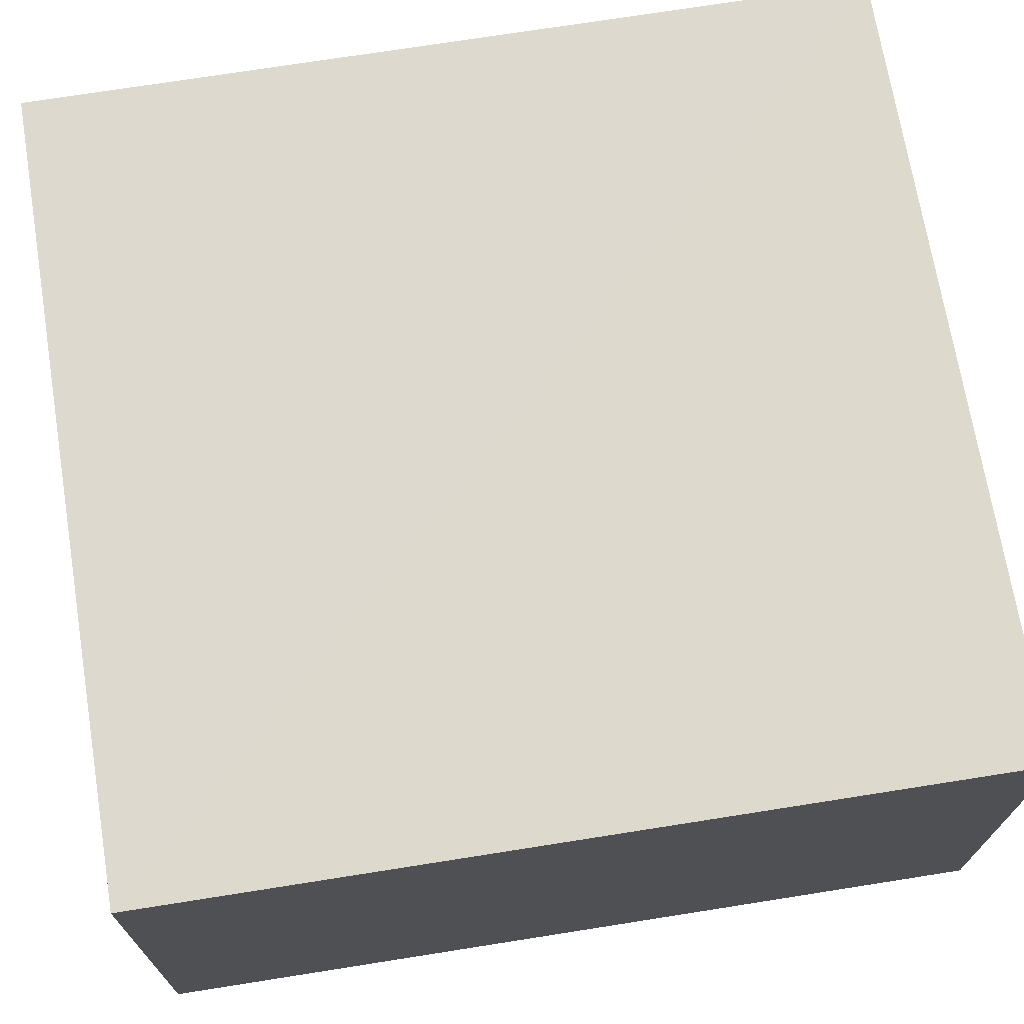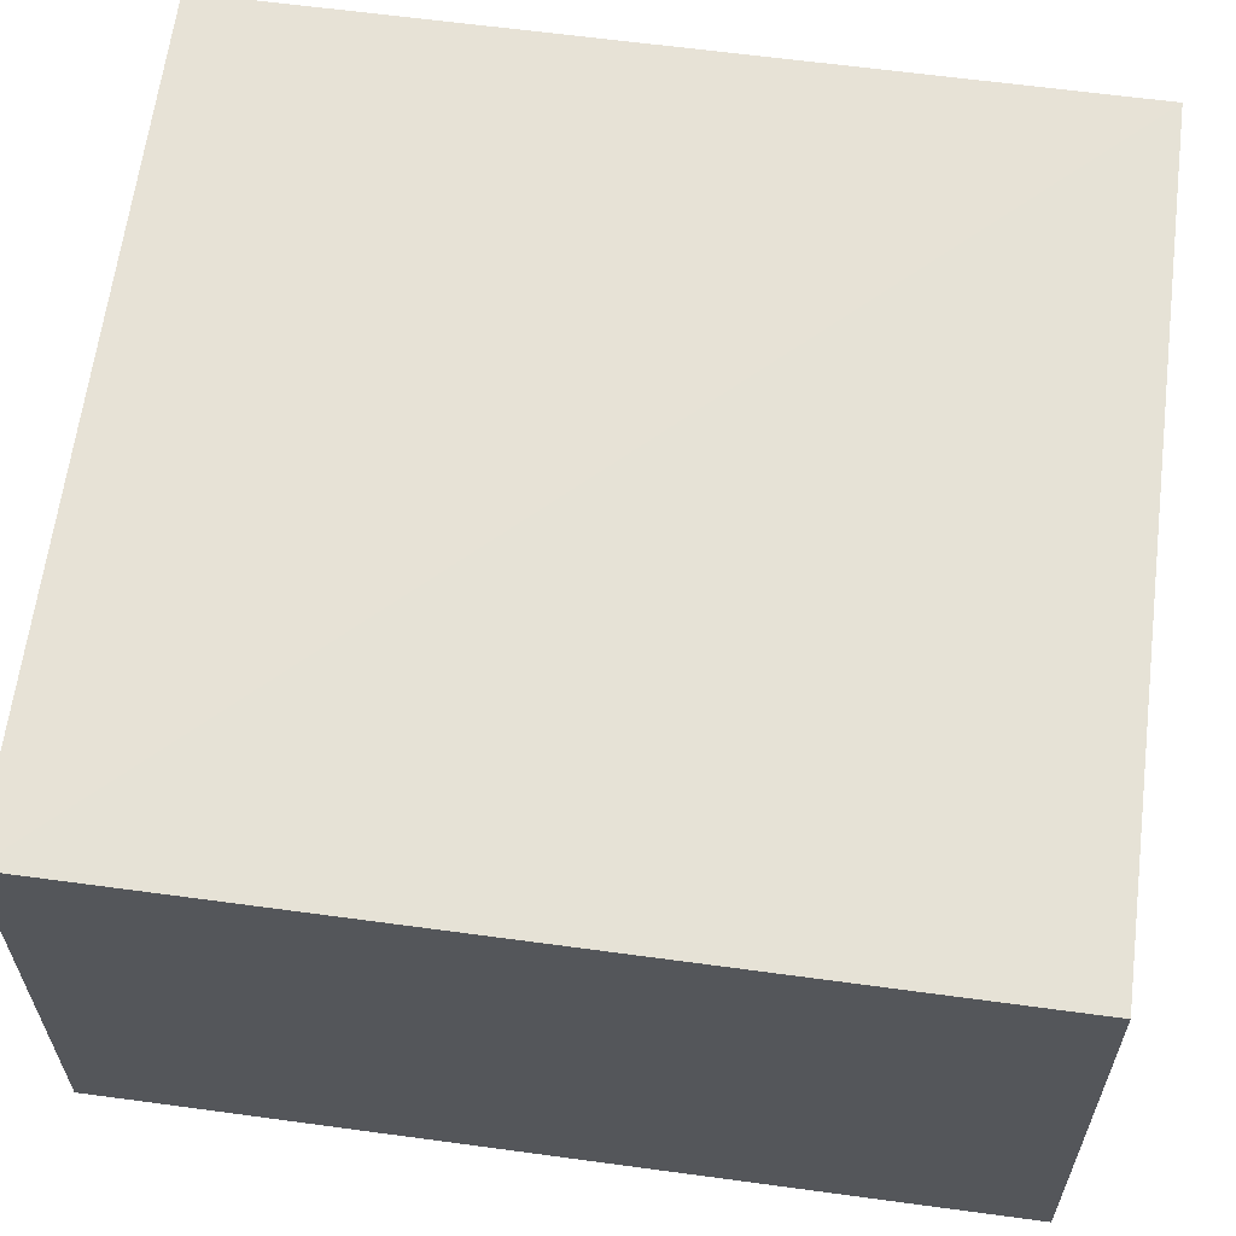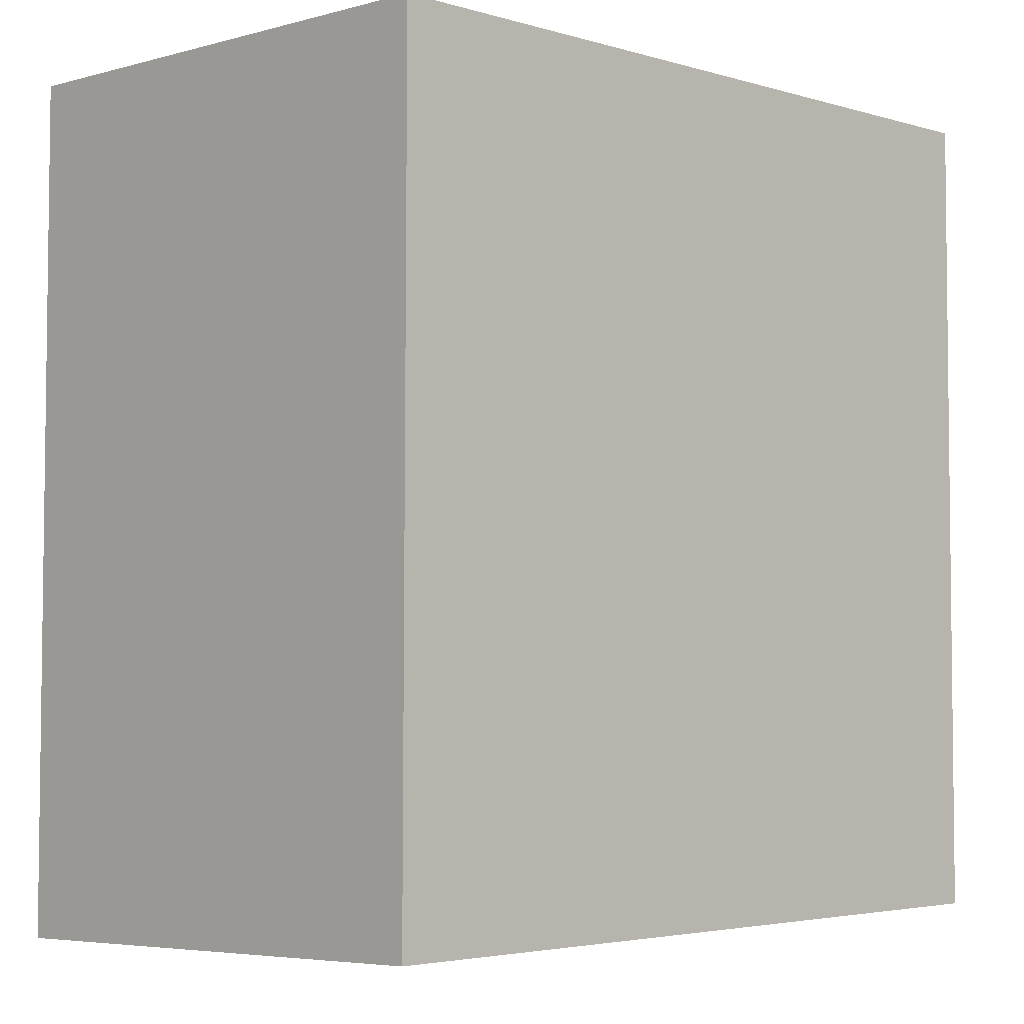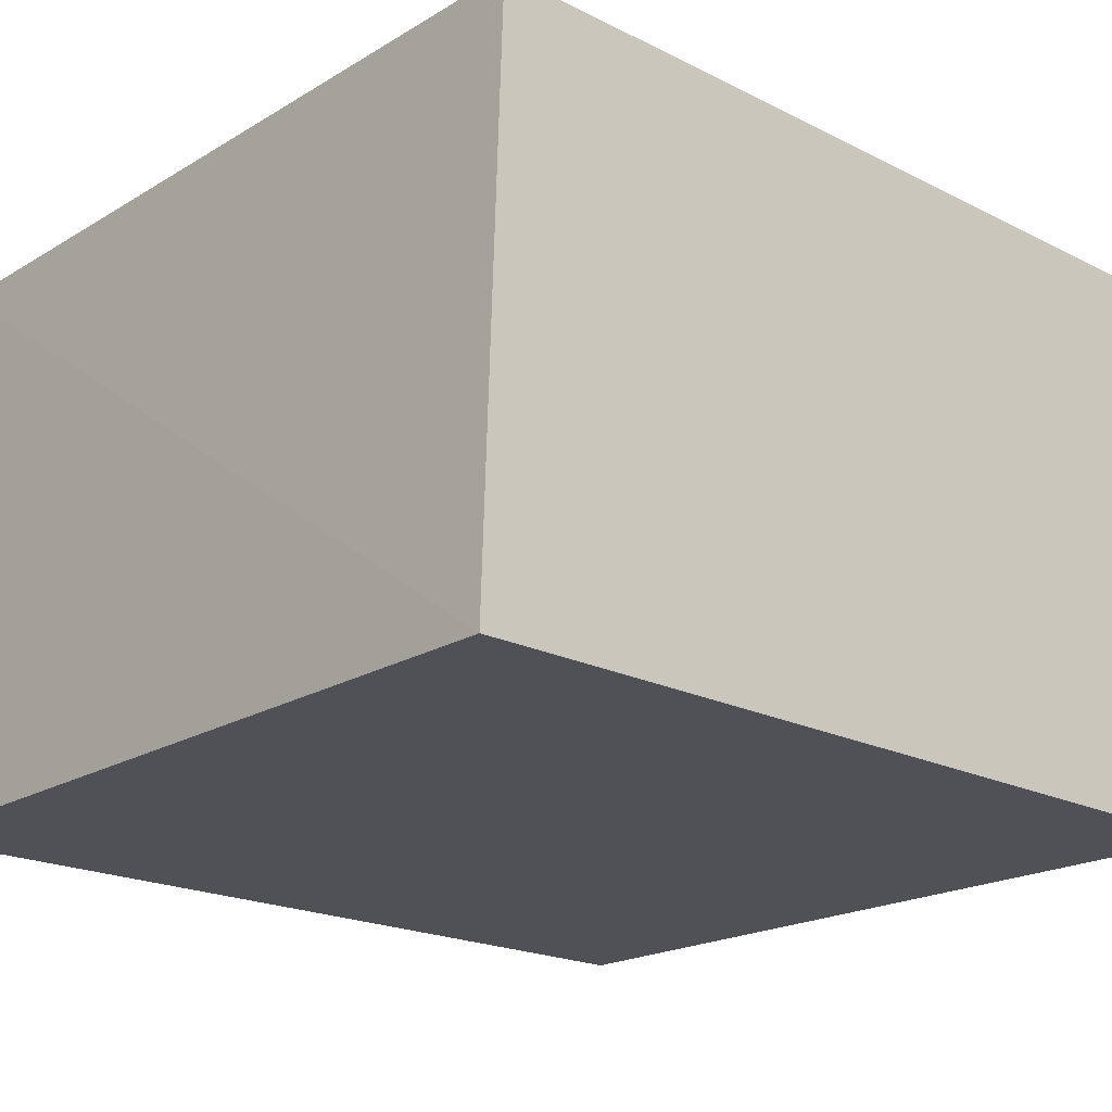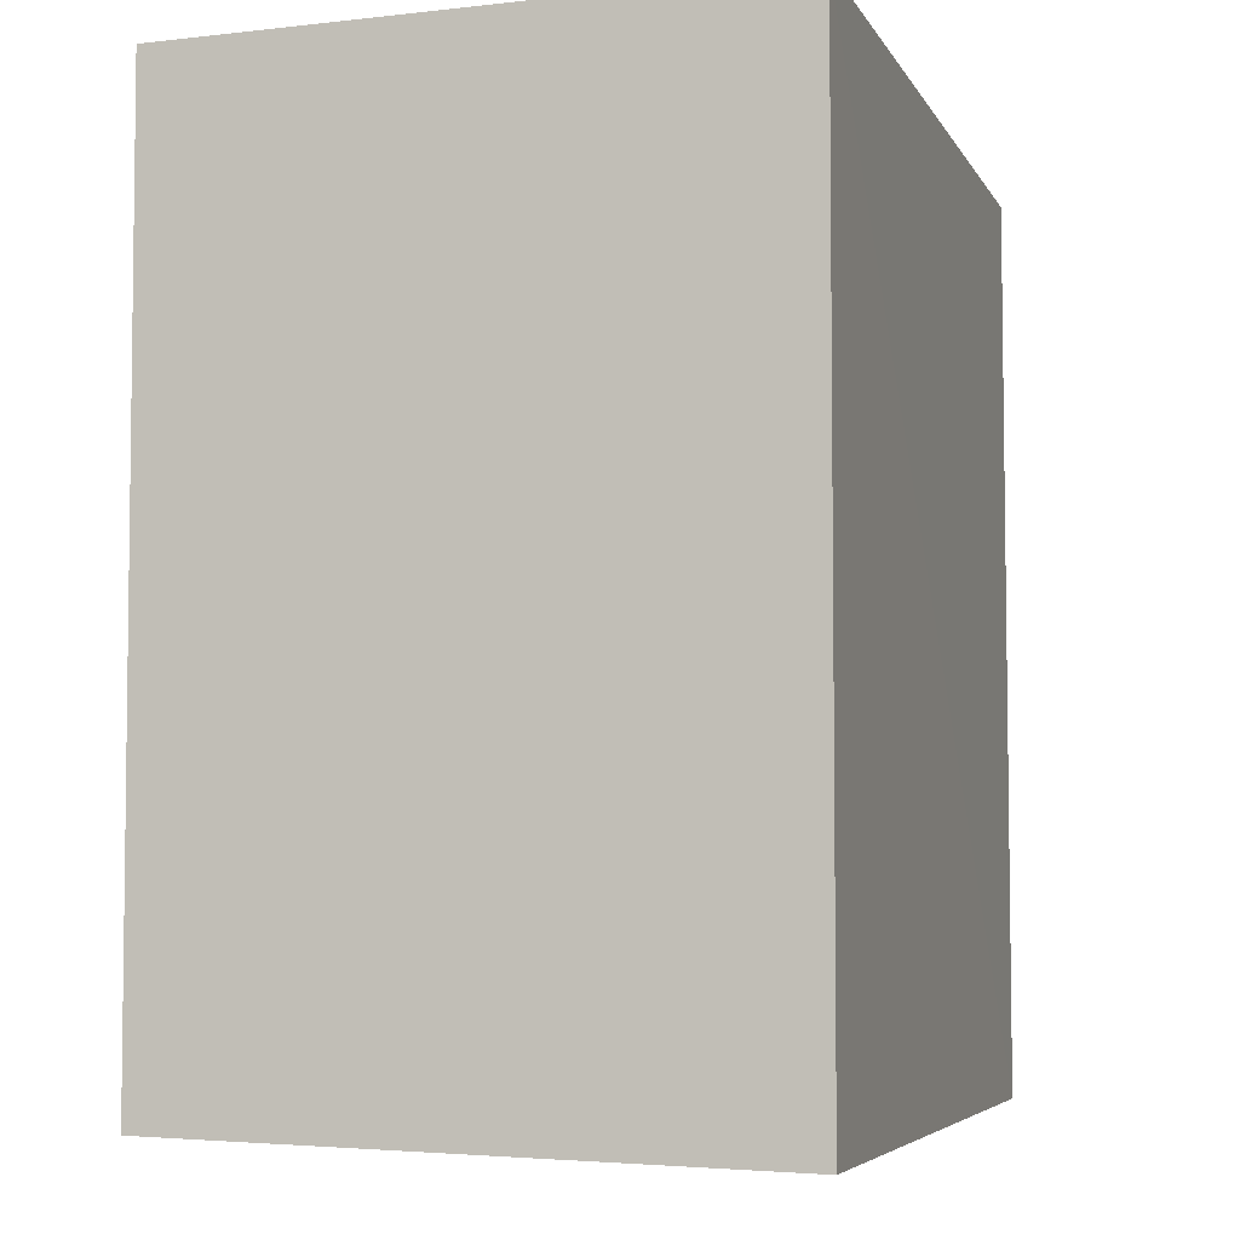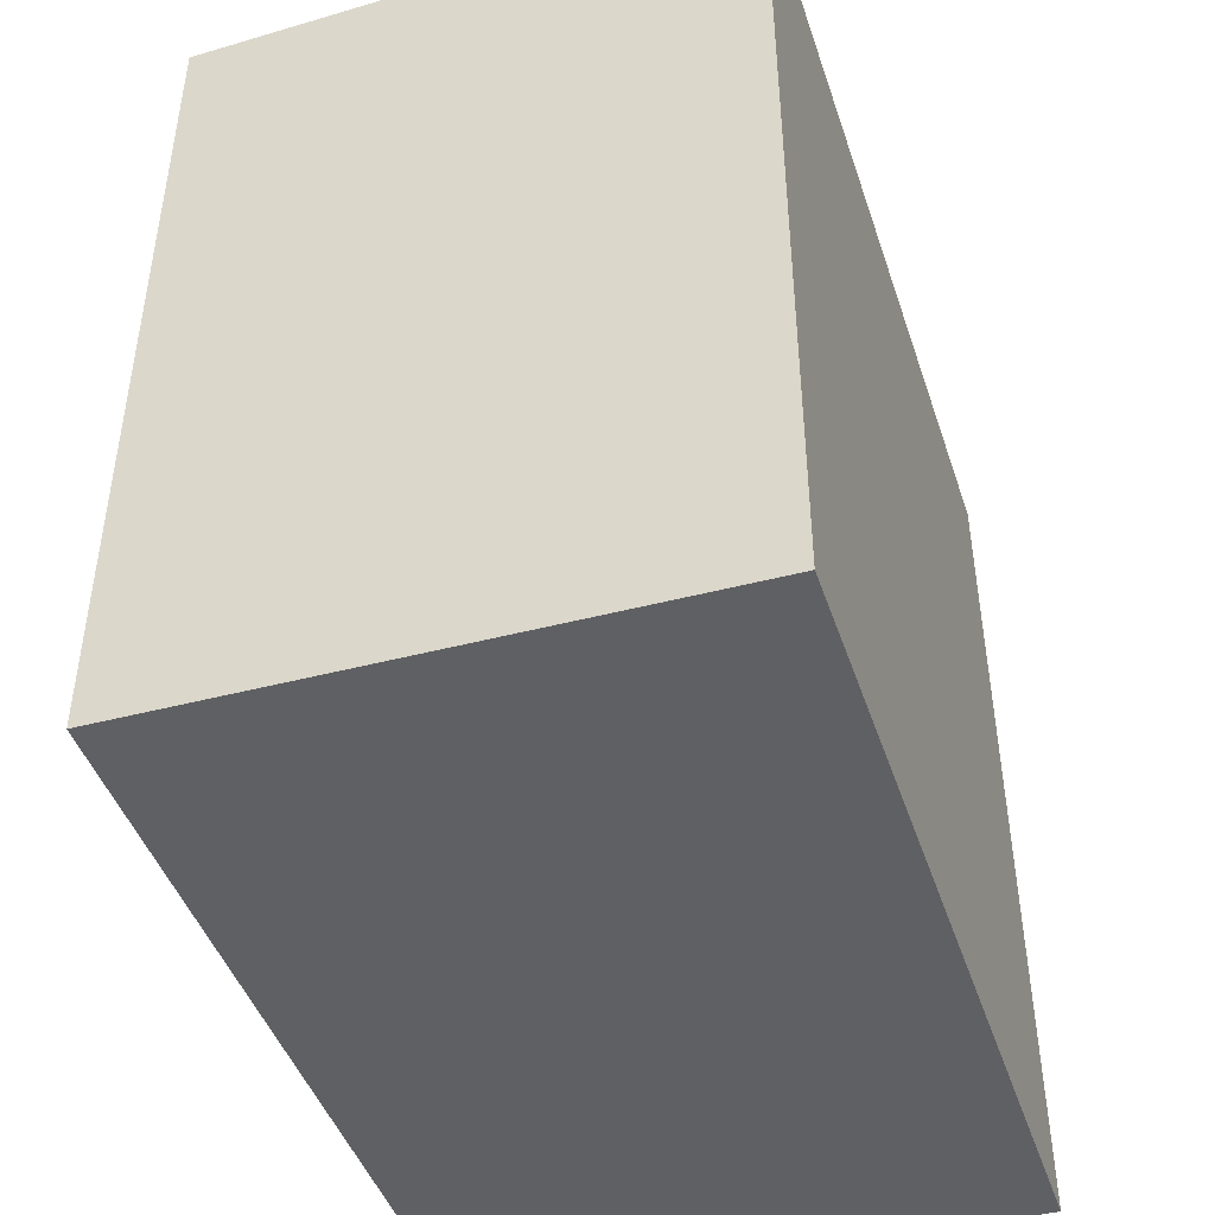
<metadata>
{"format":"obj","ext":"obj","renderer":"f3d","projection":"perspective","resolution":1024,"background":"white","views":[{"elev":71.8,"azim":81.0,"up":"+Z"},{"elev":63.8,"azim":-82.3,"up":"+Z"},{"elev":-4.2,"azim":-44.4,"up":"+Y"},{"elev":-20.3,"azim":-132.3,"up":"+Z"},{"elev":-4.9,"azim":106.4,"up":"+Y"},{"elev":-45.1,"azim":108.1,"up":"+Y"}]}
</metadata>
<code>
v 0.05454 0.02726 0.2425
v 0.0545 -0.02867 0.2425
v 0.05453 0.02806 0.2058
v 0.001557 0.028 0.2058
v 0.001533 0.02678 0.2426
v 0.001543 -0.03001 0.2057
v 0.05449 -0.02956 0.2058
v 0.001524 -0.02889 0.2424
f 1 3 4
f 5 2 1
f 5 1 4
f 6 4 3
f 6 5 4
f 7 6 3
f 7 2 6
f 7 1 2
f 7 3 1
f 8 6 2
f 8 2 5
f 8 5 6

</code>
